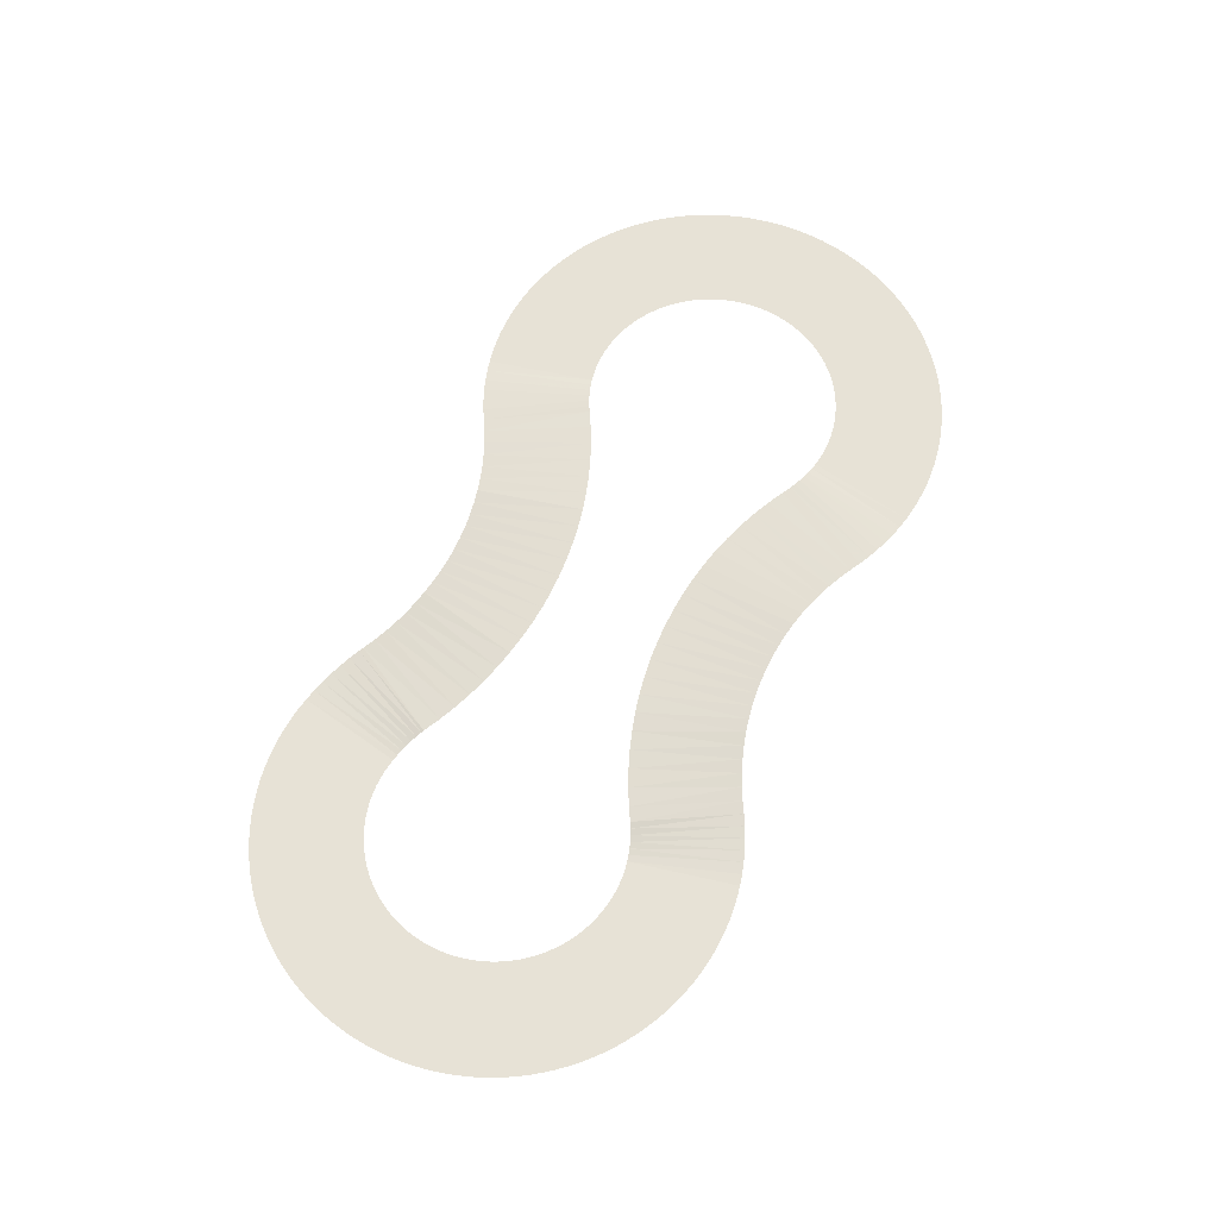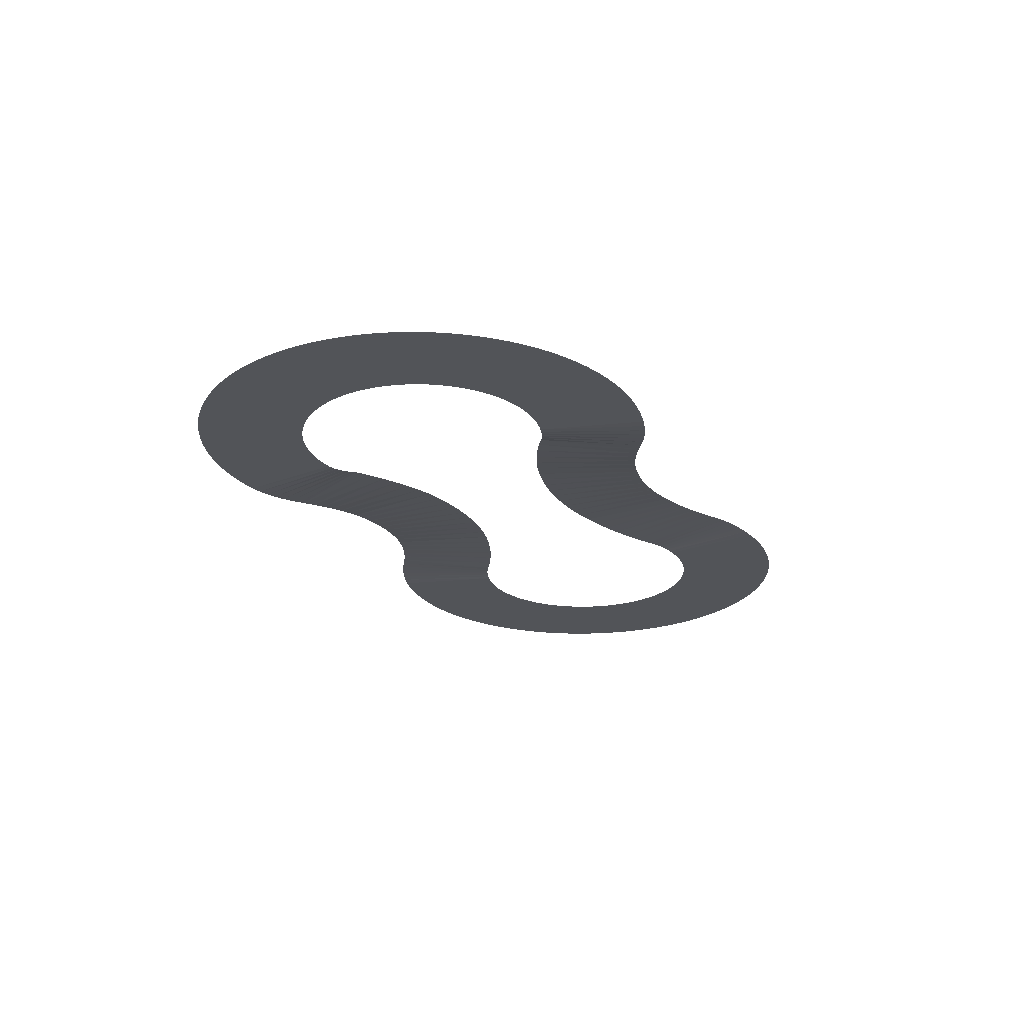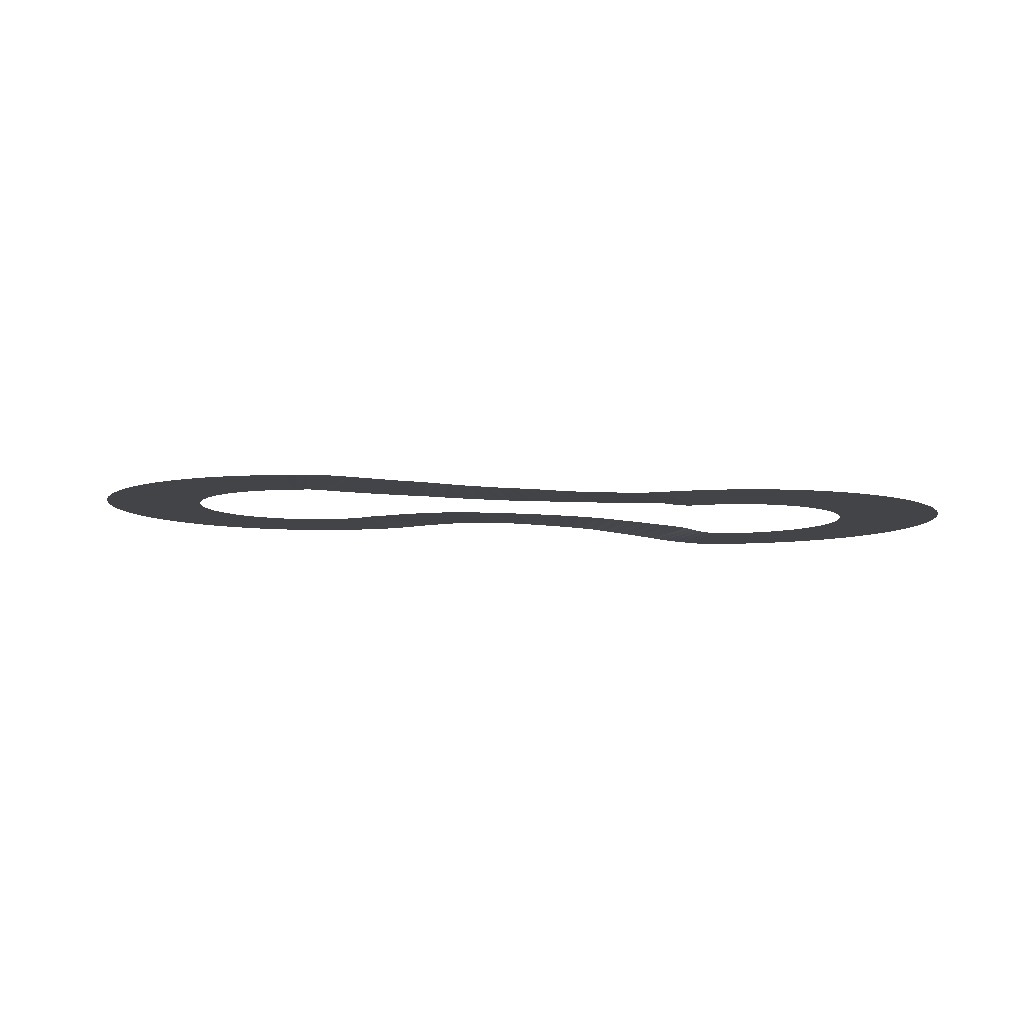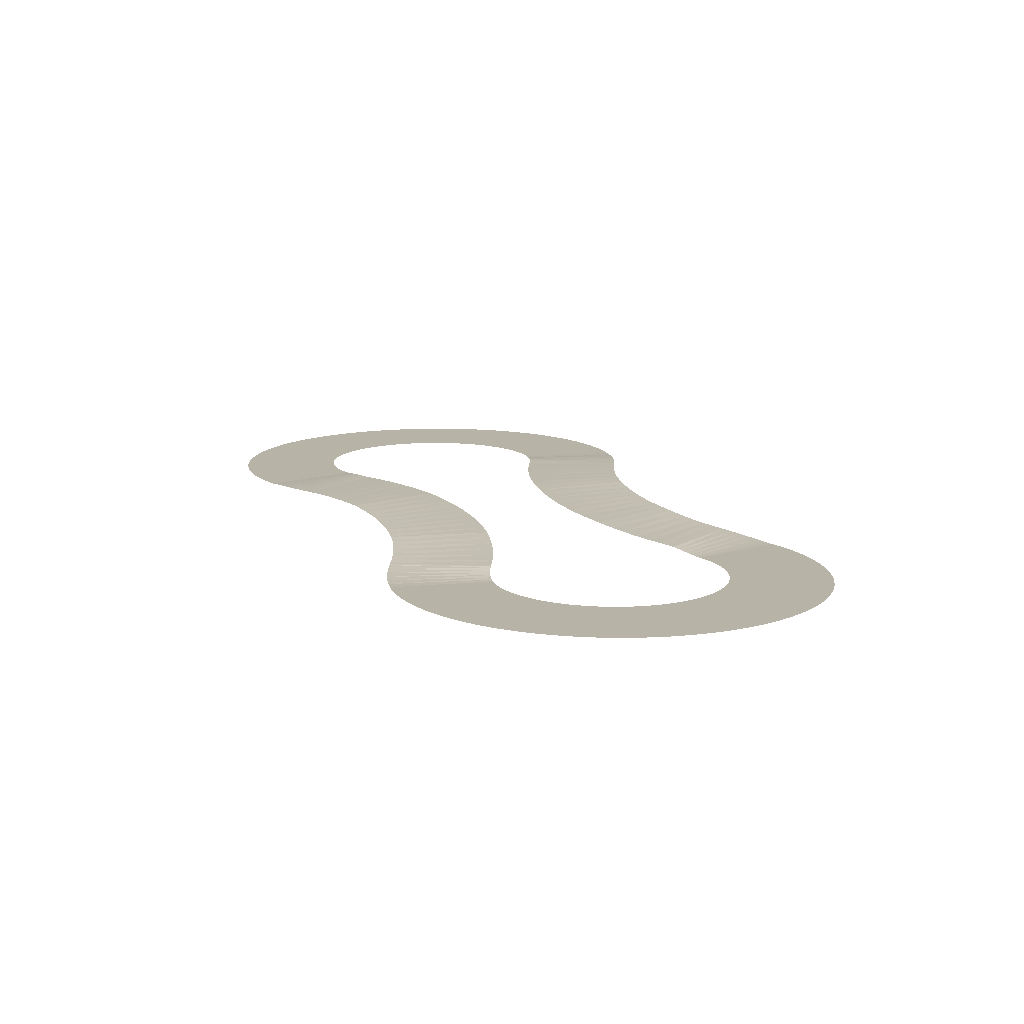
<metadata>
{"format":"obj","ext":"obj","renderer":"f3d","projection":"perspective","resolution":1024,"background":"white","views":[{"elev":63.5,"azim":-35.2,"up":"+Z"},{"elev":-23.2,"azim":-38.0,"up":"+Z"},{"elev":-7.8,"azim":-137.7,"up":"+Z"},{"elev":12.7,"azim":-84.1,"up":"+Z"}]}
</metadata>
<code>
v -0.000929 -7.1 -2.751
v -0.0005 -50 -2.751
v 5.352 -6.966 -2.156
v 7.495 -49.81 -2.156
v 10.69 -6.565 -1.526
v 14.97 -49.25 -1.526
v 16 -5.898 -0.8691
v 22.41 -48.32 -0.8691
v 21.28 -4.965 -0.191
v 29.8 -47.01 -0.191
v 26.5 -3.771 0.501
v 37.11 -45.34 0.501
v 31.65 -2.317 1.2
v 44.33 -43.3 1.2
v 36.72 -0.6072 1.7
v 51.43 -40.91 1.7
v 41.71 1.354 2.2
v 58.41 -38.16 2.2
v 46.58 3.562 2.7
v 65.24 -35.07 2.7
v 51.35 6.01 3.2
v 71.91 -31.64 3.2
v 55.98 8.694 3.7
v 78.4 -27.88 3.7
v 60.47 11.61 4.2
v 84.7 -23.8 4.2
v 64.81 14.74 4.7
v 90.78 -19.41 4.7
v 68.99 18.08 5.2
v 96.63 -14.73 5.2
v 73 21.64 5.689
v 102.2 -9.754 5.689
v 76.83 25.38 5.987
v 107.6 -4.507 5.987
v 80.46 29.32 6.279
v 112.7 1.001 6.279
v 83.89 33.42 6.556
v 117.5 6.757 6.556
v 87.12 37.7 6.812
v 122 12.75 6.812
v 90.12 42.13 7.04
v 126.2 18.95 7.04
v 92.88 46.67 7.232
v 130 25.12 7.232
v 95.31 50.63 7.383
v 131.3 27.25 7.383
v 97.94 54.46 7.484
v 132.7 29.31 7.484
v 100.8 58.15 7.53
v 134.2 31.3 7.53
v 103.8 61.7 7.512
v 135.8 33.21 7.512
v 106.9 65.1 7.425
v 137.5 35.04 7.425
v 110.3 68.33 7.273
v 139.3 36.77 7.273
v 113.8 71.39 7.282
v 141.2 38.42 7.282
v 117.4 74.27 7.287
v 143.2 39.97 7.287
v 121.2 76.97 7.287
v 145.2 41.42 7.287
v 125.1 79.47 7.285
v 147.3 42.77 7.285
v 129.1 81.78 7.281
v 149.5 44.01 7.281
v 133.3 83.88 7.277
v 151.7 45.14 7.277
v 137.5 85.77 7.272
v 154 46.16 7.272
v 141.8 87.44 7.269
v 156.3 47.06 7.269
v 146.2 88.9 7.268
v 158.7 47.85 7.268
v 150.7 90.14 7.268
v 161.1 48.51 7.268
v 155.3 91.15 7.268
v 163.5 49.06 7.268
v 159.8 91.93 7.269
v 166 49.48 7.269
v 164.4 92.49 7.27
v 168.5 49.78 7.27
v 169.1 92.81 7.272
v 171 49.95 7.272
v 173.7 92.9 7.272
v 173.5 50 7.272
v 178.4 92.76 7.273
v 176 49.92 7.273
v 183 92.38 7.273
v 178.5 49.72 7.273
v 187.6 91.78 7.273
v 181 49.4 7.273
v 192.2 90.94 7.273
v 183.4 48.95 7.273
v 196.7 89.88 7.272
v 185.8 48.38 7.272
v 201.2 88.6 7.272
v 188.2 47.68 7.272
v 205.5 87.09 7.272
v 190.6 46.87 7.272
v 209.9 85.36 7.272
v 192.9 45.94 7.272
v 214.1 83.42 7.272
v 195.2 44.9 7.272
v 218.2 81.28 7.272
v 197.4 43.74 7.272
v 222.2 78.93 7.272
v 199.6 42.48 7.272
v 226.1 76.38 7.272
v 201.7 41.11 7.272
v 229.8 73.64 7.272
v 203.7 39.63 7.272
v 233.4 70.72 7.272
v 205.6 38.06 7.272
v 236.9 67.62 7.272
v 207.5 36.39 7.272
v 240.2 64.35 7.272
v 209.3 34.63 7.272
v 243.3 60.92 7.272
v 211 32.79 7.272
v 246.3 57.34 7.272
v 212.5 30.86 7.272
v 249.1 53.61 7.272
v 214 28.86 7.272
v 251.7 49.76 7.272
v 215.4 26.78 7.272
v 254 45.77 7.272
v 216.7 24.64 7.272
v 256.2 41.68 7.272
v 217.9 22.43 7.272
v 258.2 37.47 7.272
v 219 20.17 7.272
v 260 33.18 7.272
v 219.9 17.86 7.272
v 261.5 28.8 7.272
v 220.7 15.5 7.272
v 262.9 24.35 7.272
v 221.5 13.11 7.272
v 264 19.84 7.272
v 222.1 10.68 7.272
v 264.8 15.28 7.272
v 222.5 8.223 7.272
v 265.5 10.68 7.272
v 222.9 5.747 7.272
v 265.9 6.053 7.272
v 223.1 3.258 7.272
v 266.1 1.412 7.272
v 223.2 0.76 7.272
v 266 -3.232 7.272
v 223.2 -1.74 7.272
v 265.8 -7.868 7.272
v 223 -4.235 7.272
v 265.3 -12.48 7.272
v 222.8 -6.72 7.272
v 264.5 -17.07 7.272
v 222.4 -9.187 7.272
v 263.6 -21.61 7.272
v 221.8 -11.63 7.272
v 262.4 -26.1 7.272
v 221.2 -14.05 7.272
v 260.9 -30.52 7.273
v 220.4 -16.43 7.273
v 259.3 -34.87 7.273
v 219.5 -18.77 7.273
v 257.5 -39.13 7.273
v 218.6 -21.06 7.273
v 255.4 -43.29 7.273
v 217.4 -23.3 7.273
v 253.1 -47.35 7.272
v 216.2 -25.48 7.272
v 250.7 -51.28 7.271
v 214.9 -27.6 7.271
v 248 -55.09 7.27
v 213.5 -29.65 7.27
v 245.2 -58.76 7.269
v 211.9 -31.63 7.269
v 242.1 -62.28 7.268
v 210.3 -33.52 7.268
v 238.9 -65.65 7.268
v 208.6 -35.33 7.268
v 235.6 -68.85 7.268
v 206.8 -37.06 7.268
v 232.1 -71.88 7.27
v 204.9 -38.69 7.27
v 228.4 -74.74 7.274
v 202.9 -40.22 7.274
v 224.6 -77.4 7.278
v 200.9 -41.66 7.278
v 220.6 -79.87 7.283
v 198.7 -42.99 7.283
v 216.6 -82.14 7.286
v 196.6 -44.21 7.286
v 212.4 -84.21 7.288
v 194.3 -45.32 7.288
v 208.2 -86.06 7.286
v 192 -46.32 7.286
v 203.8 -87.71 7.28
v 189.7 -47.2 7.28
v 199.4 -89.13 7.324
v 187.3 -47.97 7.324
v 194.9 -90.32 7.463
v 184.9 -48.61 7.463
v 190.4 -91.3 7.526
v 182.5 -49.14 7.526
v 185.8 -92.04 7.521
v 180 -49.54 7.521
v 181.2 -92.56 7.456
v 177.5 -49.82 7.456
v 176.5 -92.84 7.337
v 175 -49.97 7.337
v 171.7 -92.91 7.172
v 171.1 -50.01 7.172
v 166.4 -93.12 6.966
v 163.6 -50.31 6.966
v 161 -93.6 6.728
v 156.1 -50.97 6.728
v 155.7 -94.34 6.464
v 148.7 -52.01 6.464
v 150.5 -95.34 6.182
v 141.3 -53.42 6.182
v 145.3 -96.61 5.887
v 134.1 -55.2 5.887
v 140.1 -98.14 5.531
v 126.9 -57.33 5.531
v 135.1 -99.92 5.031
v 119.8 -59.83 5.031
v 130.1 -101.9 4.531
v 112.9 -62.67 4.531
v 125.3 -104.2 4.031
v 106.1 -65.86 4.031
v 120.5 -106.7 3.531
v 99.46 -69.38 3.531
v 116 -109.5 3.031
v 93.02 -73.23 3.031
v 111.5 -112.5 2.531
v 86.78 -77.4 2.531
v 107.2 -115.7 2.031
v 80.76 -81.87 2.031
v 103.1 -119.1 1.531
v 74.98 -86.64 1.531
v 99.11 -122.7 0.9637
v 69.43 -91.69 0.9637
v 95.34 -126.5 0.2663
v 64.15 -97.01 0.2663
v 91.76 -130.4 -0.4218
v 59.14 -102.6 -0.4218
v 88.39 -134.6 -1.094
v 54.41 -108.4 -1.094
v 85.22 -138.9 -1.742
v 49.98 -114.5 -1.742
v 82.28 -143.4 -2.361
v 45.86 -120.7 -2.361
v 79.66 -147.8 -2.942
v 42.88 -125.7 -2.942
v 77.17 -151.7 -3.48
v 41.54 -127.8 -3.48
v 74.49 -155.5 -3.966
v 40.09 -129.9 -3.966
v 71.62 -159.2 -4.395
v 38.55 -131.8 -4.395
v 68.58 -162.7 -4.758
v 36.91 -133.7 -4.758
v 65.36 -166 -5.05
v 35.18 -135.5 -5.05
v 61.98 -169.2 -5.204
v 33.36 -137.2 -5.204
v 58.44 -172.2 -5.212
v 31.45 -138.9 -5.212
v 54.76 -175 -5.216
v 29.47 -140.4 -5.216
v 50.94 -177.7 -5.215
v 27.42 -141.8 -5.215
v 47 -180.1 -5.212
v 25.29 -143.1 -5.212
v 42.93 -182.4 -5.208
v 23.11 -144.3 -5.208
v 38.76 -184.4 -5.203
v 20.86 -145.4 -5.203
v 34.49 -186.3 -5.199
v 18.56 -146.4 -5.199
v 30.14 -187.9 -5.197
v 16.22 -147.3 -5.197
v 25.71 -189.3 -5.196
v 13.84 -148 -5.196
v 21.21 -190.4 -5.196
v 11.42 -148.7 -5.196
v 16.67 -191.4 -5.197
v 8.971 -149.2 -5.197
v 12.08 -192.1 -5.198
v 6.501 -149.6 -5.198
v 7.46 -192.6 -5.199
v 4.015 -149.8 -5.199
v 2.823 -192.9 -5.2
v 1.519 -150 -5.2
v -1.821 -192.9 -5.201
v -0.9803 -150 -5.201
v -6.461 -192.7 -5.201
v -3.478 -149.9 -5.201
v -11.09 -192.2 -5.201
v -5.966 -149.6 -5.201
v -15.68 -191.6 -5.201
v -8.44 -149.3 -5.201
v -20.24 -190.7 -5.201
v -10.89 -148.8 -5.201
v -24.74 -189.5 -5.2
v -13.32 -148.2 -5.2
v -29.19 -188.2 -5.2
v -15.71 -147.5 -5.2
v -33.56 -186.6 -5.2
v -18.06 -146.6 -5.2
v -37.85 -184.8 -5.2
v -20.37 -145.7 -5.2
v -42.04 -182.8 -5.2
v -22.63 -144.6 -5.2
v -46.13 -180.6 -5.2
v -24.83 -143.4 -5.2
v -50.1 -178.2 -5.2
v -26.97 -142.1 -5.2
v -53.95 -175.6 -5.2
v -29.04 -140.7 -5.2
v -57.66 -172.8 -5.2
v -31.03 -139.2 -5.2
v -61.23 -169.9 -5.2
v -32.95 -137.6 -5.2
v -64.64 -166.7 -5.2
v -34.79 -135.9 -5.2
v -67.9 -163.4 -5.2
v -36.54 -134.1 -5.2
v -70.98 -159.9 -5.2
v -38.2 -132.3 -5.2
v -73.89 -156.3 -5.2
v -39.77 -130.3 -5.2
v -76.61 -152.5 -5.2
v -41.23 -128.3 -5.2
v -79.14 -148.7 -5.2
v -42.6 -126.2 -5.2
v -81.47 -144.6 -5.2
v -43.85 -124 -5.2
v -83.6 -140.5 -5.2
v -45 -121.8 -5.2
v -85.52 -136.3 -5.2
v -46.03 -119.5 -5.2
v -87.23 -132 -5.2
v -46.95 -117.2 -5.2
v -88.72 -127.6 -5.2
v -47.75 -114.8 -5.2
v -89.98 -123.1 -5.2
v -48.43 -112.4 -5.2
v -91.03 -118.6 -5.2
v -48.99 -110 -5.2
v -91.84 -114 -5.2
v -49.43 -107.5 -5.2
v -92.42 -109.4 -5.2
v -49.74 -105.1 -5.2
v -92.78 -104.8 -5.2
v -49.93 -102.6 -5.2
v -92.9 -100.1 -5.2
v -50 -100.1 -5.2
v -92.79 -95.47 -5.2
v -49.94 -97.56 -5.2
v -92.45 -90.84 -5.2
v -49.76 -95.07 -5.2
v -91.87 -86.23 -5.2
v -49.45 -92.59 -5.2
v -91.07 -81.65 -5.2
v -49.02 -90.12 -5.2
v -90.04 -77.12 -5.2
v -48.46 -87.69 -5.2
v -88.78 -72.65 -5.201
v -47.78 -85.28 -5.201
v -87.31 -68.25 -5.201
v -46.99 -82.91 -5.201
v -85.61 -63.92 -5.201
v -46.08 -80.58 -5.201
v -83.7 -59.69 -5.201
v -45.05 -78.31 -5.201
v -81.58 -55.56 -5.201
v -43.91 -76.08 -5.201
v -79.26 -51.54 -5.2
v -42.66 -73.92 -5.2
v -76.74 -47.64 -5.199
v -41.3 -71.82 -5.199
v -74.02 -43.87 -5.198
v -39.84 -69.79 -5.198
v -71.12 -40.24 -5.197
v -38.28 -67.83 -5.197
v -68.05 -36.76 -5.196
v -36.62 -65.96 -5.196
v -64.8 -33.43 -5.196
v -34.88 -64.17 -5.196
v -61.4 -30.28 -5.197
v -33.04 -62.48 -5.197
v -57.83 -27.3 -5.199
v -31.13 -60.87 -5.199
v -54.13 -24.5 -5.203
v -29.13 -59.36 -5.203
v -50.29 -21.89 -5.208
v -27.07 -57.96 -5.208
v -46.32 -19.47 -5.212
v -24.93 -56.66 -5.212
v -42.24 -17.26 -5.215
v -22.73 -55.47 -5.215
v -38.05 -15.25 -5.216
v -20.48 -54.39 -5.216
v -33.77 -13.45 -5.213
v -18.17 -53.42 -5.213
v -29.4 -11.87 -5.205
v -15.82 -52.57 -5.205
v -24.96 -10.52 -5.075
v -13.43 -51.84 -5.075
v -20.45 -9.38 -4.791
v -11.01 -51.23 -4.791
v -15.9 -8.471 -4.435
v -8.557 -50.74 -4.435
v -11.3 -7.79 -4.013
v -6.084 -50.37 -4.013
v -6.682 -7.341 -3.532
v -3.596 -50.13 -3.532
v -2.042 -7.122 -2.999
v -1.099 -50.01 -2.999
v 0.001082 -7.1 -2.751
v 0.001515 -50 -2.751
g g1
f 1 2 4 3
f 3 4 6 5
f 5 6 8 7
f 7 8 10 9
f 9 10 12 11
f 11 12 14 13
f 13 14 16 15
f 15 16 18 17
f 17 18 20 19
f 19 20 22 21
f 21 22 24 23
f 23 24 26 25
f 25 26 28 27
f 27 28 30 29
f 29 30 32 31
f 31 32 34 33
f 33 34 36 35
f 35 36 38 37
f 37 38 40 39
f 39 40 42 41
f 41 42 44 43
f 43 44 46 45
f 45 46 48 47
f 47 48 50 49
f 49 50 52 51
f 51 52 54 53
f 53 54 56 55
f 55 56 58 57
f 57 58 60 59
f 59 60 62 61
f 61 62 64 63
f 63 64 66 65
f 65 66 68 67
f 67 68 70 69
f 69 70 72 71
f 71 72 74 73
f 73 74 76 75
f 75 76 78 77
f 77 78 80 79
f 79 80 82 81
f 81 82 84 83
f 83 84 86 85
f 85 86 88 87
f 87 88 90 89
f 89 90 92 91
f 91 92 94 93
f 93 94 96 95
f 95 96 98 97
f 97 98 100 99
f 99 100 102 101
f 101 102 104 103
f 103 104 106 105
f 105 106 108 107
f 107 108 110 109
f 109 110 112 111
f 111 112 114 113
f 113 114 116 115
f 115 116 118 117
f 117 118 120 119
f 119 120 122 121
f 121 122 124 123
f 123 124 126 125
f 125 126 128 127
f 127 128 130 129
f 129 130 132 131
f 131 132 134 133
f 133 134 136 135
f 135 136 138 137
f 137 138 140 139
f 139 140 142 141
f 141 142 144 143
f 143 144 146 145
f 145 146 148 147
f 147 148 150 149
f 149 150 152 151
f 151 152 154 153
f 153 154 156 155
f 155 156 158 157
f 157 158 160 159
f 159 160 162 161
f 161 162 164 163
f 163 164 166 165
f 165 166 168 167
f 167 168 170 169
f 169 170 172 171
f 171 172 174 173
f 173 174 176 175
f 175 176 178 177
f 177 178 180 179
f 179 180 182 181
f 181 182 184 183
f 183 184 186 185
f 185 186 188 187
f 187 188 190 189
f 189 190 192 191
f 191 192 194 193
f 193 194 196 195
f 195 196 198 197
f 197 198 200 199
f 199 200 202 201
f 201 202 204 203
f 203 204 206 205
f 205 206 208 207
f 207 208 210 209
f 209 210 212 211
f 211 212 214 213
f 213 214 216 215
f 215 216 218 217
f 217 218 220 219
f 219 220 222 221
f 221 222 224 223
f 223 224 226 225
f 225 226 228 227
f 227 228 230 229
f 229 230 232 231
f 231 232 234 233
f 233 234 236 235
f 235 236 238 237
f 237 238 240 239
f 239 240 242 241
f 241 242 244 243
f 243 244 246 245
f 245 246 248 247
f 247 248 250 249
f 249 250 252 251
f 251 252 254 253
f 253 254 256 255
f 255 256 258 257
f 257 258 260 259
f 259 260 262 261
f 261 262 264 263
f 263 264 266 265
f 265 266 268 267
f 267 268 270 269
f 269 270 272 271
f 271 272 274 273
f 273 274 276 275
f 275 276 278 277
f 277 278 280 279
f 279 280 282 281
f 281 282 284 283
f 283 284 286 285
f 285 286 288 287
f 287 288 290 289
f 289 290 292 291
f 291 292 294 293
f 293 294 296 295
f 295 296 298 297
f 297 298 300 299
f 299 300 302 301
f 301 302 304 303
f 303 304 306 305
f 305 306 308 307
f 307 308 310 309
f 309 310 312 311
f 311 312 314 313
f 313 314 316 315
f 315 316 318 317
f 317 318 320 319
f 319 320 322 321
f 321 322 324 323
f 323 324 326 325
f 325 326 328 327
f 327 328 330 329
f 329 330 332 331
f 331 332 334 333
f 333 334 336 335
f 335 336 338 337
f 337 338 340 339
f 339 340 342 341
f 341 342 344 343
f 343 344 346 345
f 345 346 348 347
f 347 348 350 349
f 349 350 352 351
f 351 352 354 353
f 353 354 356 355
f 355 356 358 357
f 357 358 360 359
f 359 360 362 361
f 361 362 364 363
f 363 364 366 365
f 365 366 368 367
f 367 368 370 369
f 369 370 372 371
f 371 372 374 373
f 373 374 376 375
f 375 376 378 377
f 377 378 380 379
f 379 380 382 381
f 381 382 384 383
f 383 384 386 385
f 385 386 388 387
f 387 388 390 389
f 389 390 392 391
f 391 392 394 393
f 393 394 396 395
f 395 396 398 397
f 397 398 400 399
f 399 400 402 401
f 401 402 404 403
f 403 404 406 405
f 405 406 408 407
f 407 408 410 409
f 409 410 412 411
f 411 412 414 413
f 413 414 416 415
f 415 416 418 417
f 417 418 420 419
f 419 420 422 421
g g2
g g3
g g4

</code>
